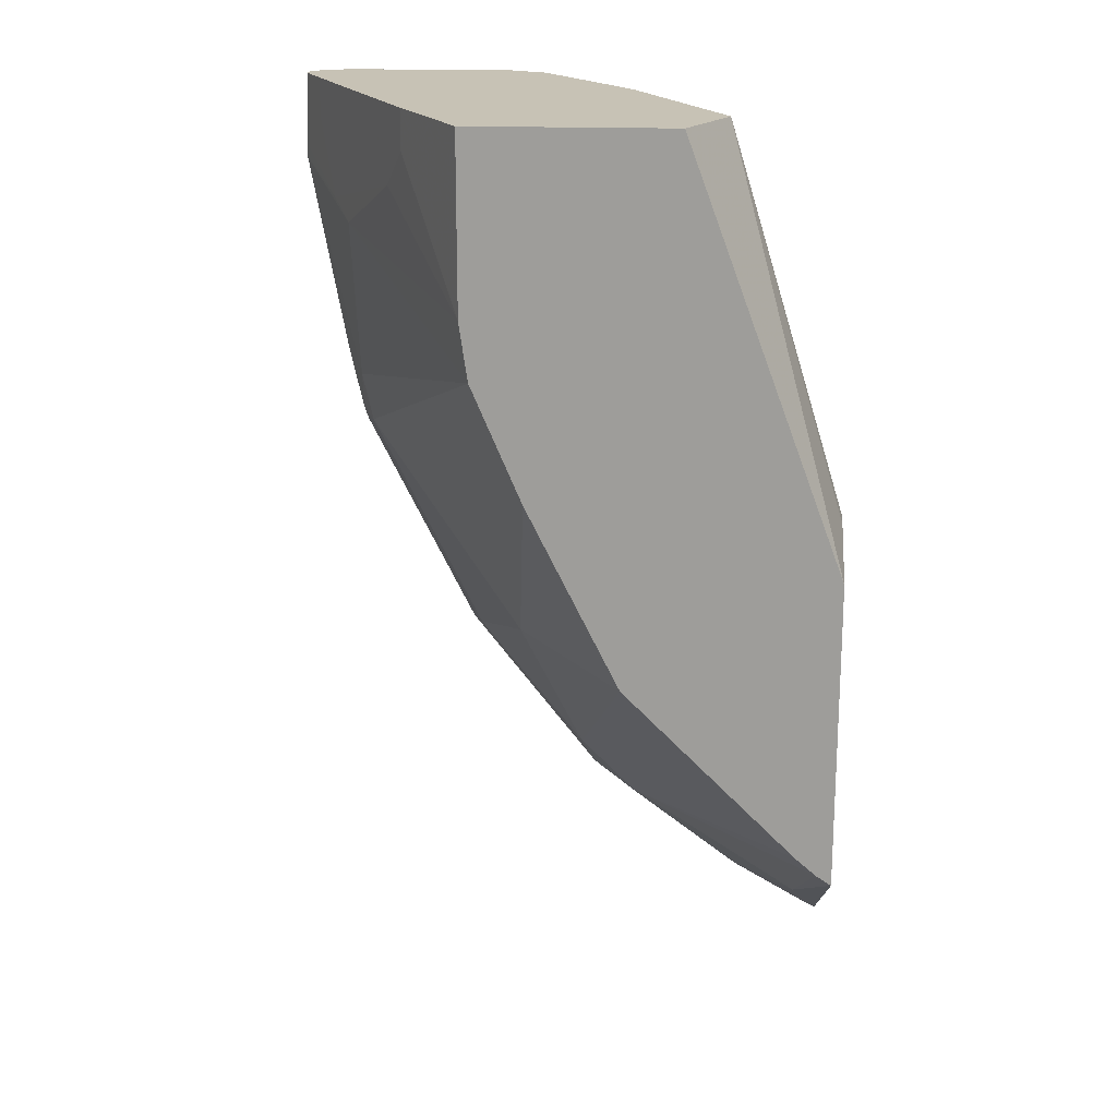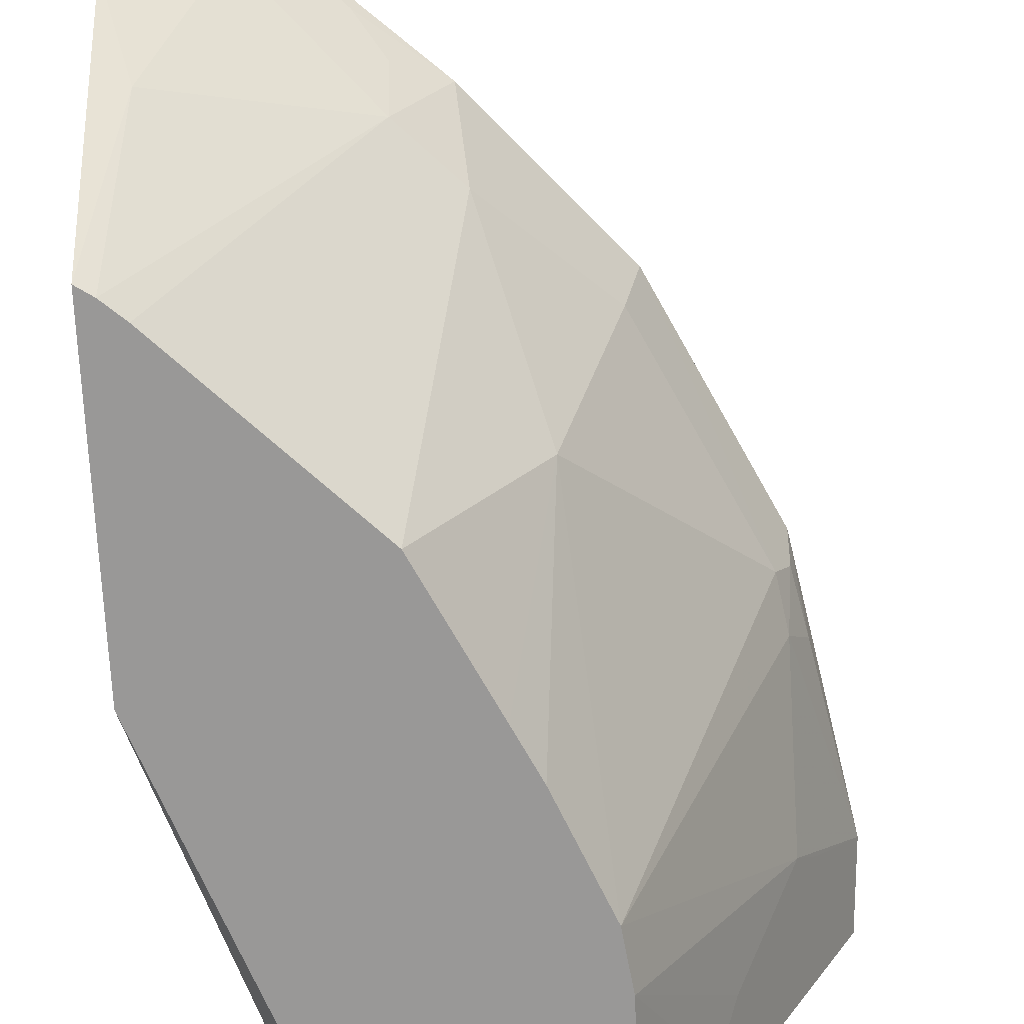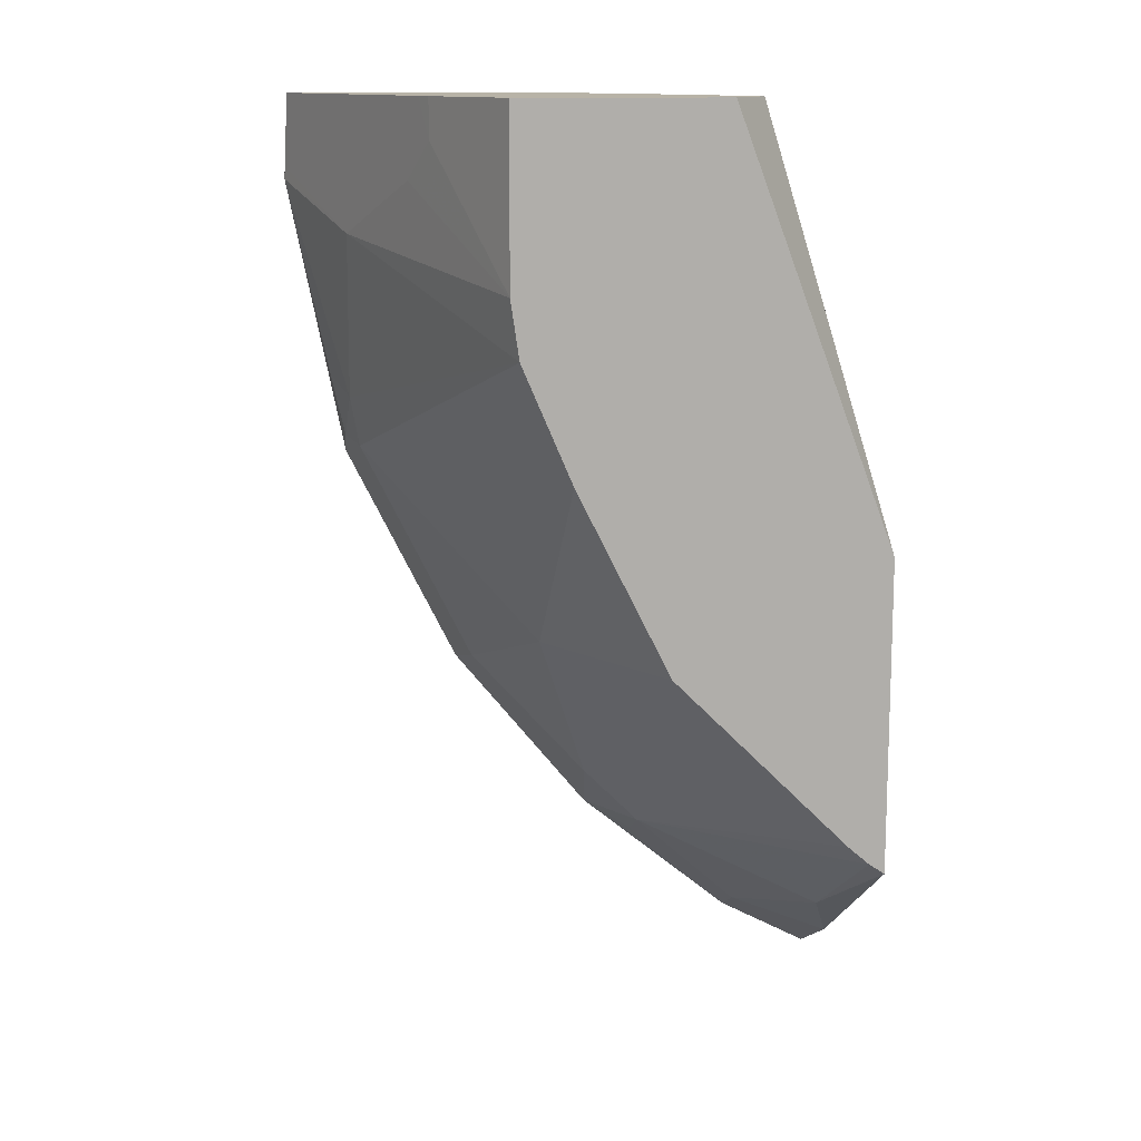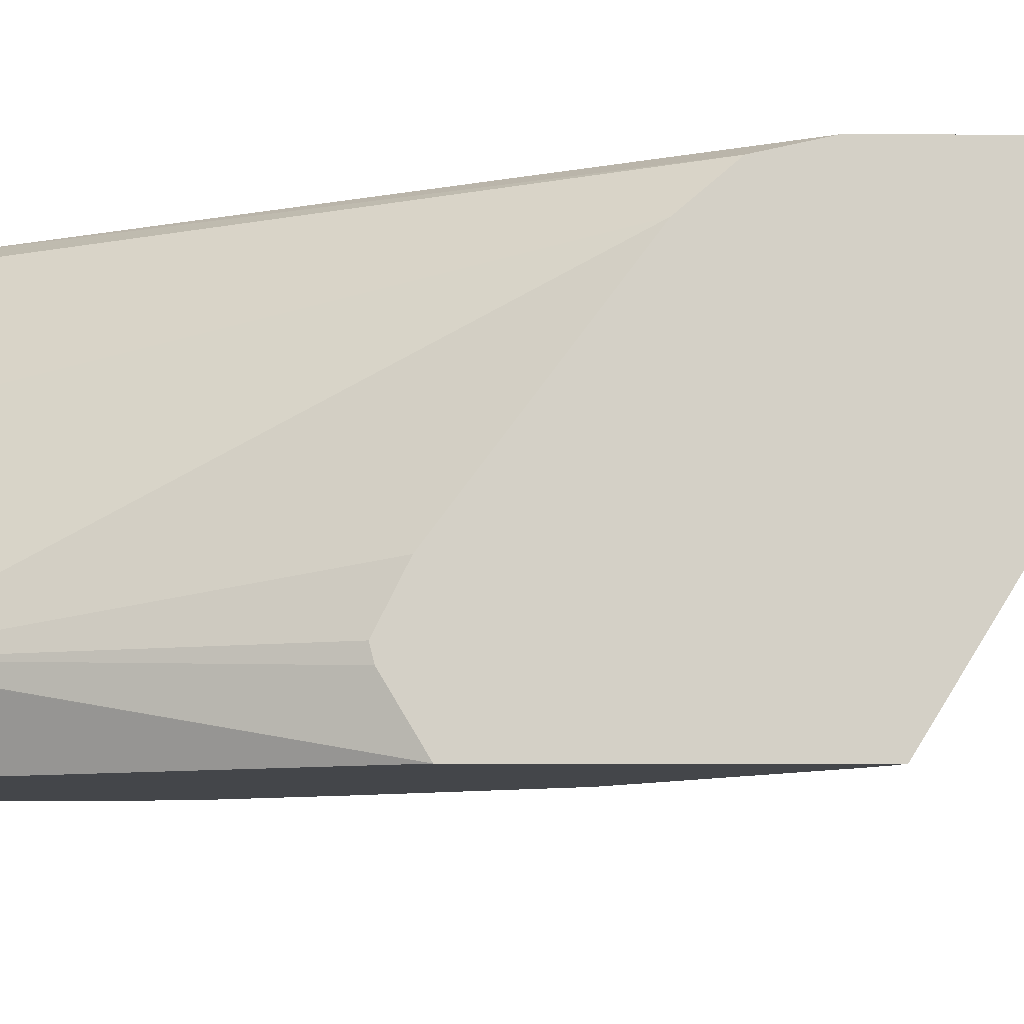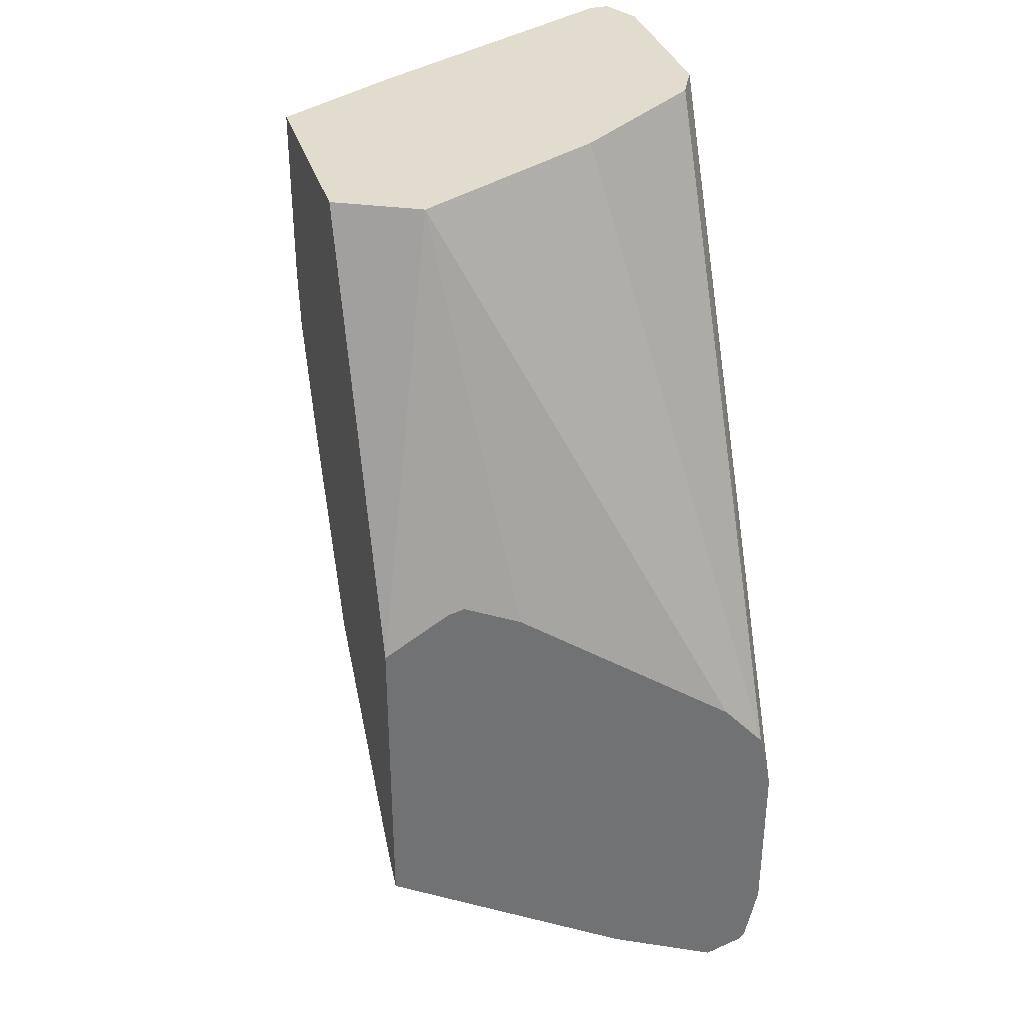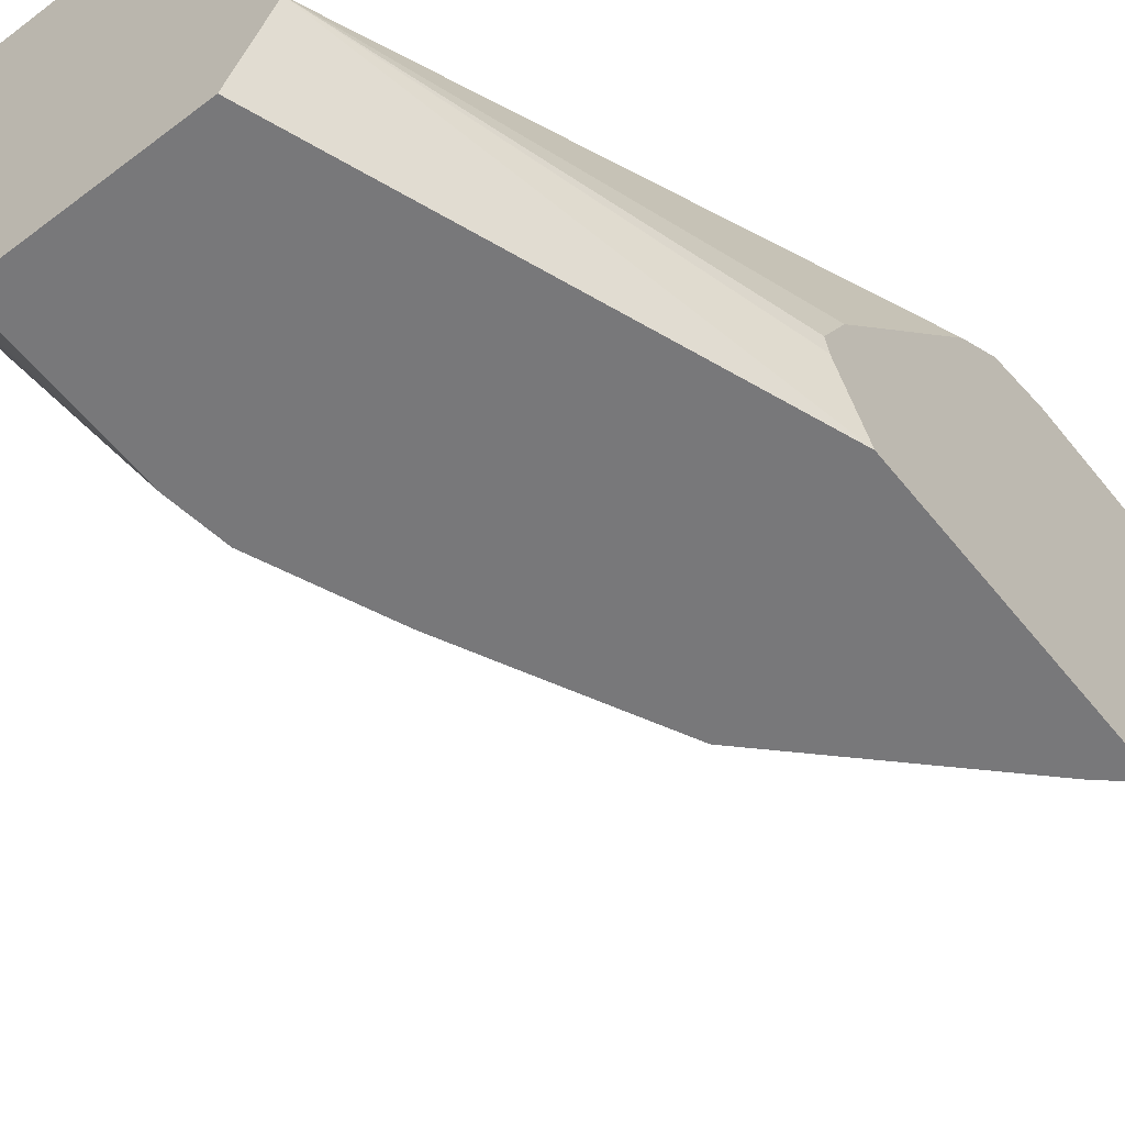
<metadata>
{"format":"obj","ext":"obj","renderer":"f3d","projection":"perspective","resolution":1024,"background":"white","views":[{"elev":19.0,"azim":3.9,"up":"+Z"},{"elev":-68.7,"azim":-177.5,"up":"+Y"},{"elev":12.7,"azim":-6.0,"up":"+Z"},{"elev":-9.4,"azim":89.6,"up":"+Y"},{"elev":34.6,"azim":73.4,"up":"+Z"},{"elev":-57.5,"azim":38.2,"up":"+Y"}]}
</metadata>
<code>
v -0.6252 0.7503 -0.05005
v -0.6003 0.7336 -0.1668
v -0.5891 0.7114 -0.1779
v -0.5891 0.6781 -0.07784
v -0.6003 0.7003 -0.06671
v -0.6225 0.7448 -0.04448
v -0.6225 0.7448 0.0009804
v -0.6225 0.7559 0.0009804
v -0.6225 0.7559 -0.0334
v -0.5919 0.7503 -0.2168
v -0.5919 0.7336 -0.2043
v -0.5836 0.717 -0.2085
v -0.5021 0.52 -0.1334
v -0.507 0.52 -0.1001
v -0.5558 0.6114 -0.04448
v -0.5498 0.5993 0.0009804
v -0.6003 0.7003 0.0009804
v -0.6114 0.7225 -0.02226
v -0.6114 0.7225 0.0009804
v -0.6009 0.7667 0.0009804
v -0.6003 0.767 -0.0334
v -0.5891 0.7559 -0.2001
v -0.5711 0.7587 -0.2335
v -0.5252 0.7503 -0.3501
v -0.5586 0.7336 -0.271
v -0.5169 0.717 -0.3418
v -0.5502 0.6836 -0.2418
v -0.4835 0.6169 -0.3084
v -0.4736 0.52 -0.2001
v -0.507 0.52 0.0009804
v -0.5447 0.5892 -0.02226
v -0.5447 0.5892 0.0009804
v -0.6003 0.767 0.0009804
v -0.5669 0.767 -0.2001
v -0.5336 0.767 -0.2668
v -0.5044 0.7587 -0.3668
v -0.4447 0.7336 -0.4446
v -0.4502 0.6836 -0.4085
v -0.4203 0.52 -0.3067
v -0.4403 0.52 -0.2668
v -0.4596 0.52 -0.2284
v -0.3903 0.52 0.0009804
v -0.5002 0.767 0.0009804
v -0.5002 0.767 -0.3334
v -0.4377 0.7587 -0.4335
v -0.371 0.7587 -0.5002
v -0.3502 0.7503 -0.5252
v -0.4002 0.7336 -0.4794
v -0.4169 0.717 -0.4585
v -0.4169 0.6836 -0.4418
v -0.321 0.52 -0.4052
v -0.3672 0.5663 0.0009804
v -0.3001 0.52 -0.2416
v -0.4983 0.766 0.0009804
v -0.3001 0.7587 -0.3626
v -0.3001 0.767 -0.4002
v -0.4336 0.767 -0.4002
v -0.4002 0.767 -0.4335
v -0.3335 0.767 -0.5002
v -0.3446 0.7559 -0.5224
v -0.3001 0.7582 -0.5371
v -0.3001 0.7559 -0.5391
v -0.3002 0.7336 -0.5461
v -0.3502 0.717 -0.5085
v -0.3168 0.6169 -0.4752
v -0.309 0.52 -0.4158
v -0.3668 0.5669 0.0009804
v -0.3001 0.52 -0.4216
v -0.3001 0.5574 -0.2192
v -0.478 0.7559 0.0009804
v -0.3001 0.7336 -0.3334
v -0.4224 0.6781 0.0009804
v -0.3001 0.767 -0.5002
v -0.3001 0.7596 -0.5335
v -0.3001 0.7336 -0.546
v -0.3001 0.6669 -0.5127
v -0.3002 0.6669 -0.5127
v -0.378 0.5892 0.0009804
v -0.3001 0.5669 -0.2168
v -0.3001 0.6003 -0.2335
v -0.4164 0.666 0.0009804
f 42 53 52
f 37 50 38
f 38 50 39
f 39 50 51
f 37 48 49
f 37 49 50
f 43 54 55
f 46 59 60
f 45 58 59
f 45 59 46
f 45 57 58
f 46 60 47
f 47 60 61
f 47 61 62
f 37 47 48
f 47 62 63
f 43 55 56
f 37 46 47
f 24 26 25
f 36 57 45
f 47 63 64
f 22 34 23
f 23 35 36
f 23 34 35
f 24 36 37
f 24 37 26
f 26 37 38
f 37 45 46
f 26 38 28
f 28 39 40
f 28 40 41
f 28 41 29
f 28 38 39
f 35 44 36
f 36 45 37
f 36 44 57
f 26 28 27
f 47 64 49
f 63 77 64
f 49 64 50
f 59 74 61
f 59 61 60
f 62 75 63
f 63 75 76
f 63 76 77
f 64 77 65
f 65 77 68
f 55 72 71
f 65 68 66
f 67 79 80
f 67 80 71
f 67 71 78
f 68 77 76
f 71 72 81
f 71 81 78
f 21 35 34
f 67 69 79
f 47 49 48
f 55 70 72
f 53 69 67
f 50 64 65
f 50 65 66
f 50 66 51
f 52 53 67
f 53 68 76
f 53 76 75
f 53 75 62
f 54 70 55
f 53 62 61
f 53 74 73
f 53 73 56
f 53 56 55
f 53 55 71
f 53 71 80
f 53 80 79
f 53 79 69
f 53 61 74
f 21 44 35
f 59 73 74
f 21 58 57
f 5 19 18
f 5 18 6
f 6 18 19
f 6 19 7
f 7 19 17
f 7 17 16
f 7 16 32
f 5 17 19
f 7 32 30
f 7 42 52
f 7 52 67
f 7 67 78
f 7 78 81
f 7 81 72
f 7 72 70
f 7 70 54
f 7 30 42
f 7 54 43
f 5 16 17
f 4 15 5
f 1 2 3
f 1 3 4
f 1 4 5
f 1 5 6
f 1 6 7
f 1 7 8
f 1 8 9
f 5 15 16
f 1 9 10
f 2 11 3
f 3 11 12
f 3 12 13
f 3 13 4
f 4 13 14
f 4 14 15
f 21 57 44
f 1 10 2
f 7 43 33
f 2 10 11
f 7 20 8
f 13 66 68
f 13 68 53
f 13 53 42
f 13 42 30
f 13 30 14
f 14 30 32
f 14 32 31
f 13 51 66
f 14 31 15
f 16 31 32
f 21 33 43
f 21 43 56
f 21 56 73
f 21 73 59
f 21 59 58
f 7 33 20
f 15 31 16
f 13 39 51
f 20 33 21
f 13 41 40
f 8 20 9
f 13 40 39
f 9 20 21
f 9 21 34
f 9 34 22
f 10 23 36
f 10 36 24
f 10 24 25
f 10 25 12
f 9 22 10
f 10 22 23
f 12 25 26
f 13 29 41
f 12 26 27
f 12 27 13
f 13 27 28
f 10 12 11
f 13 28 29

</code>
